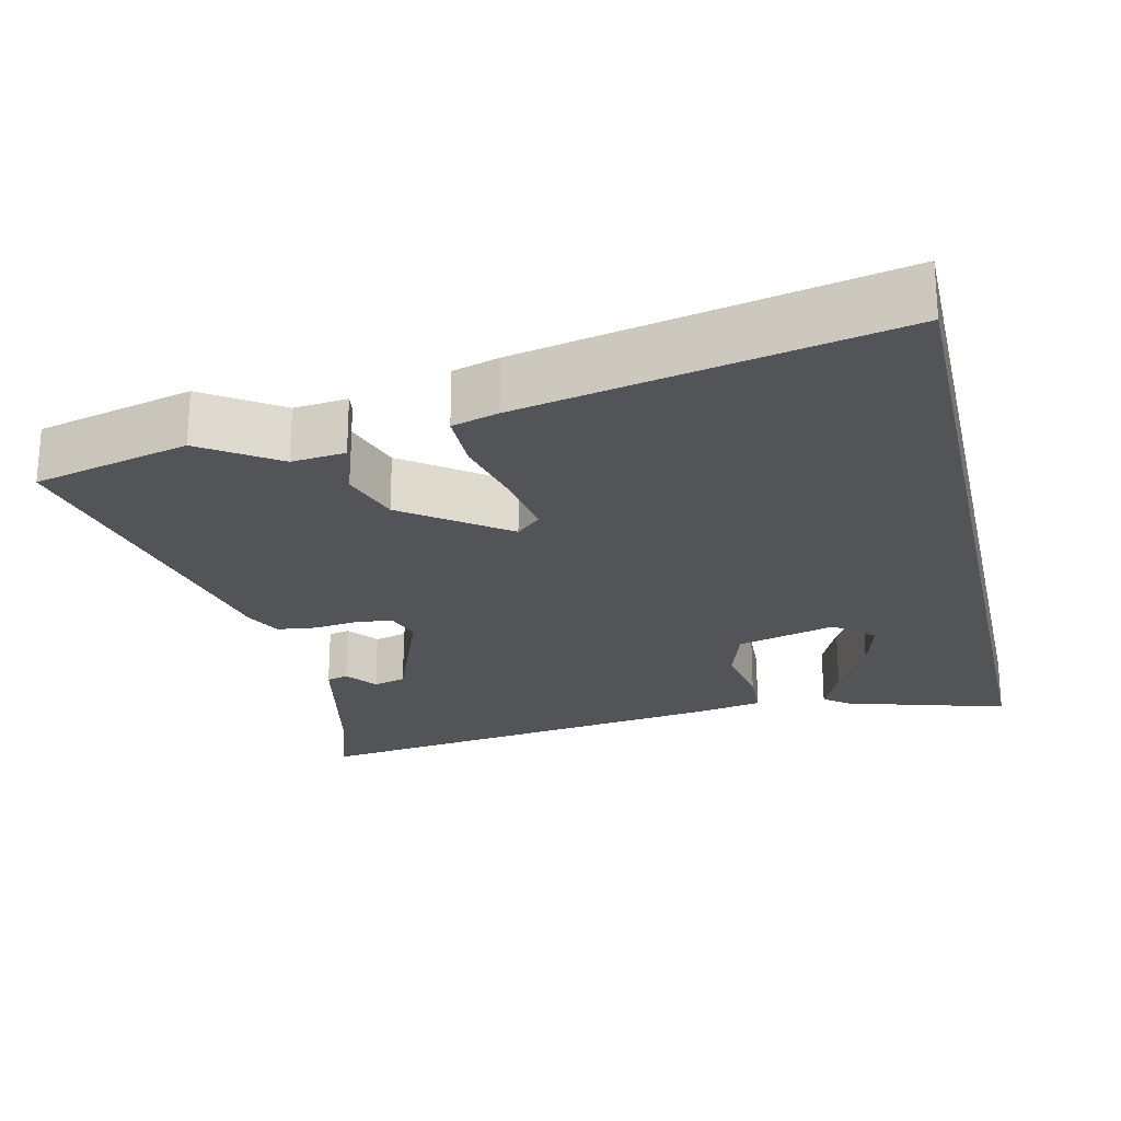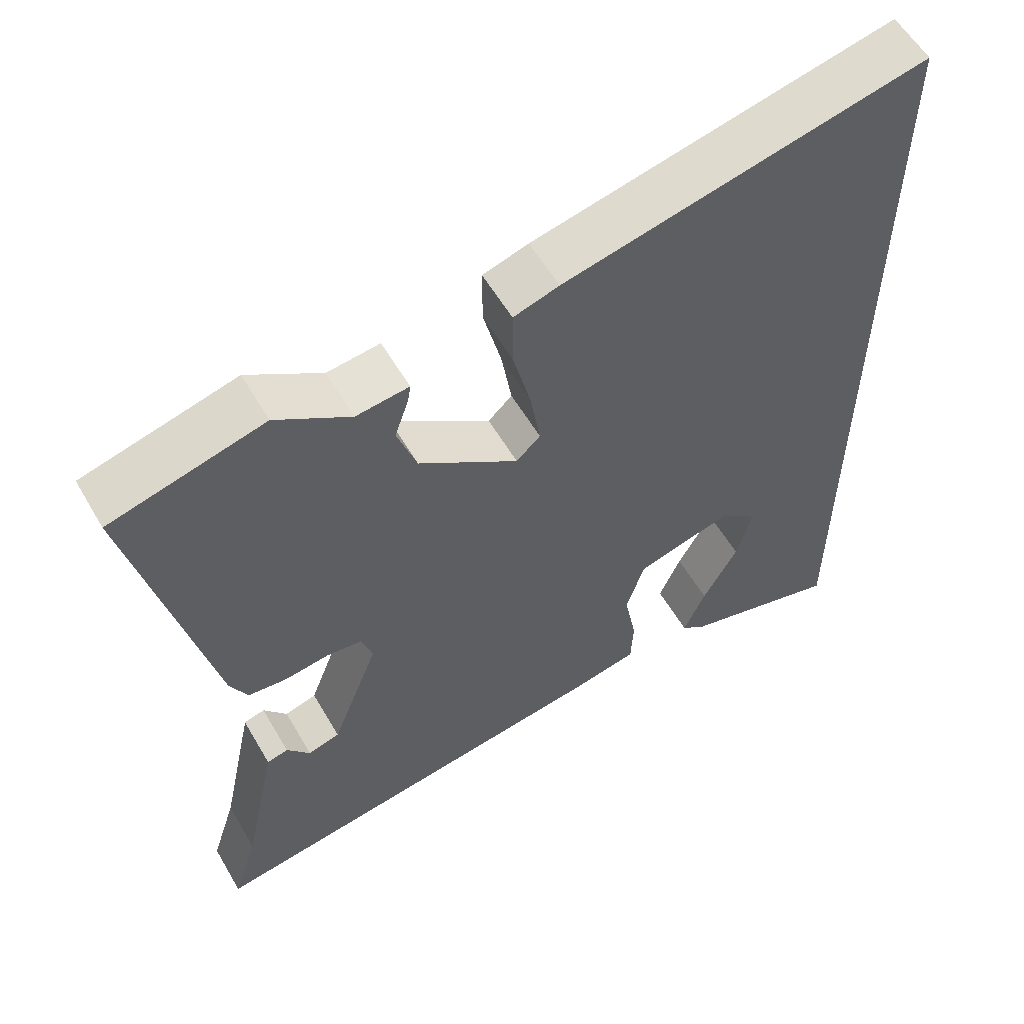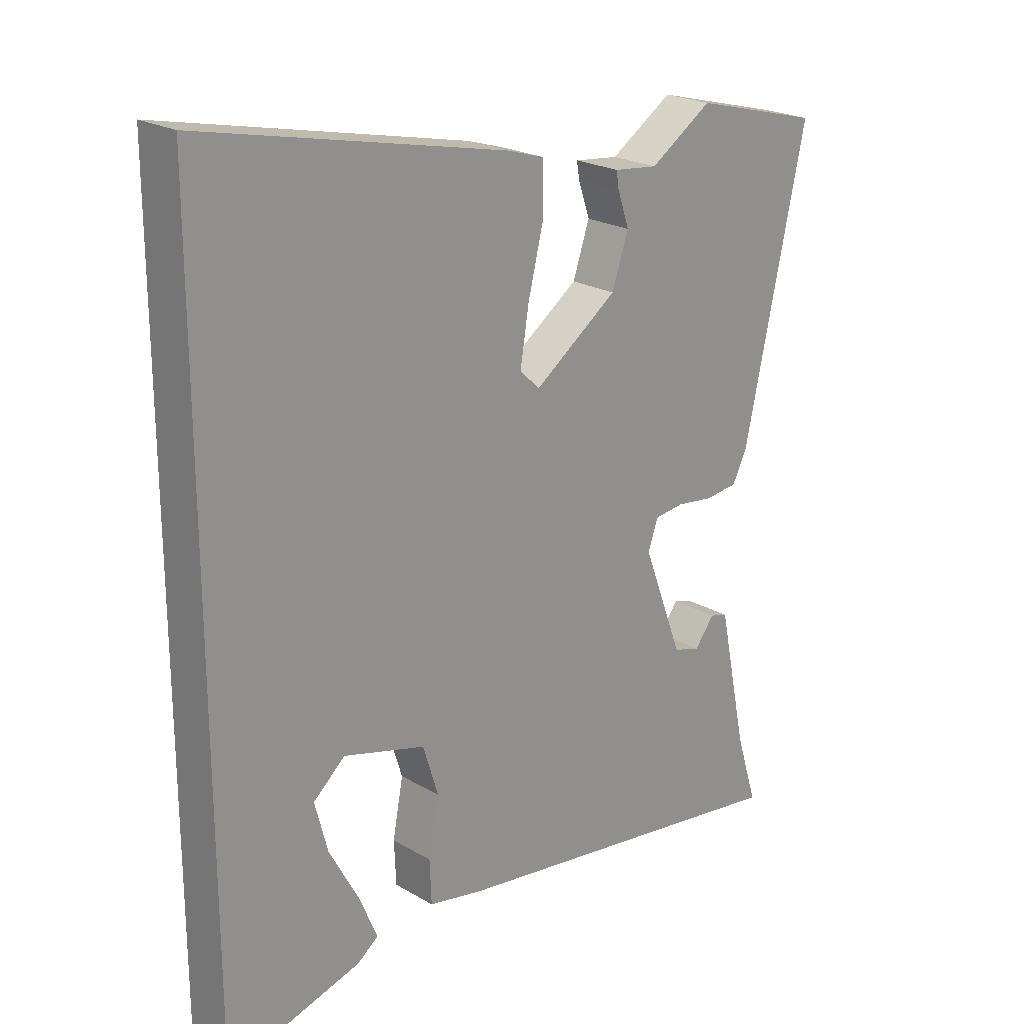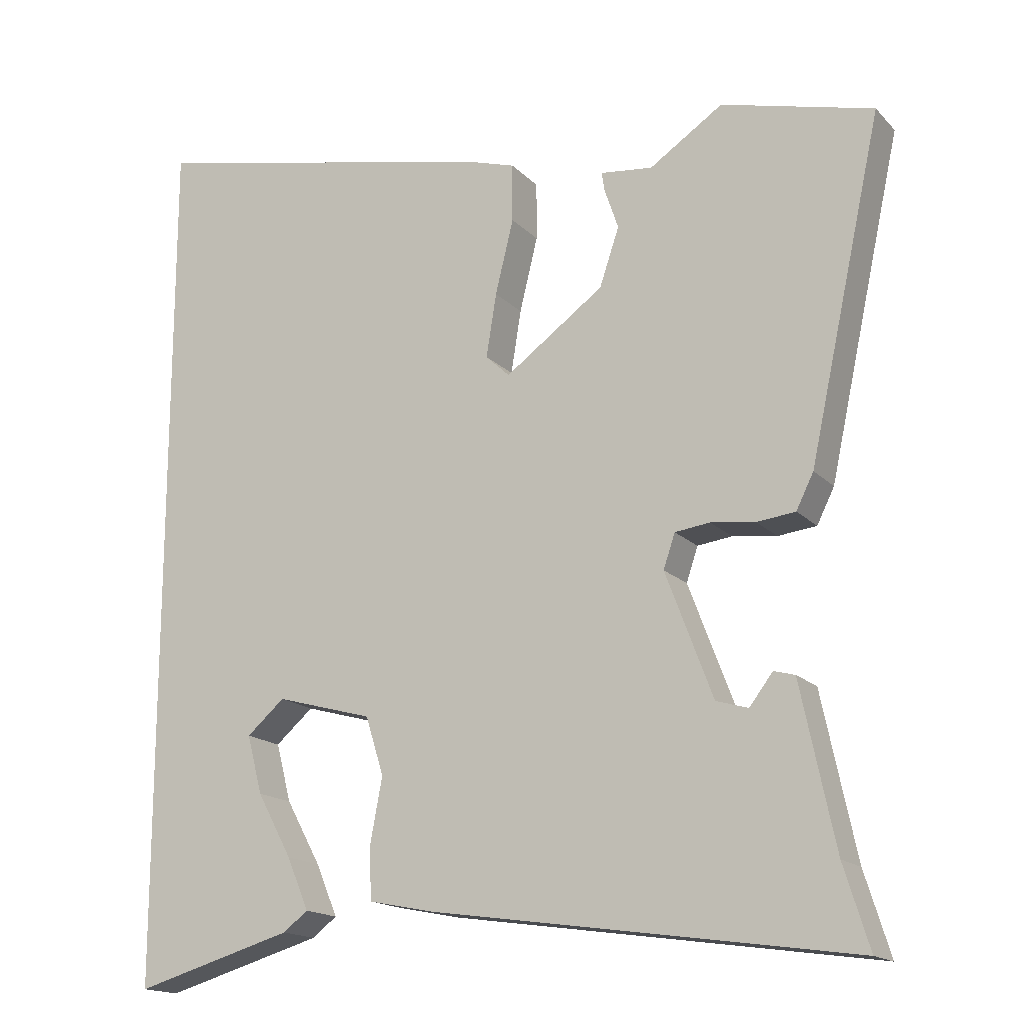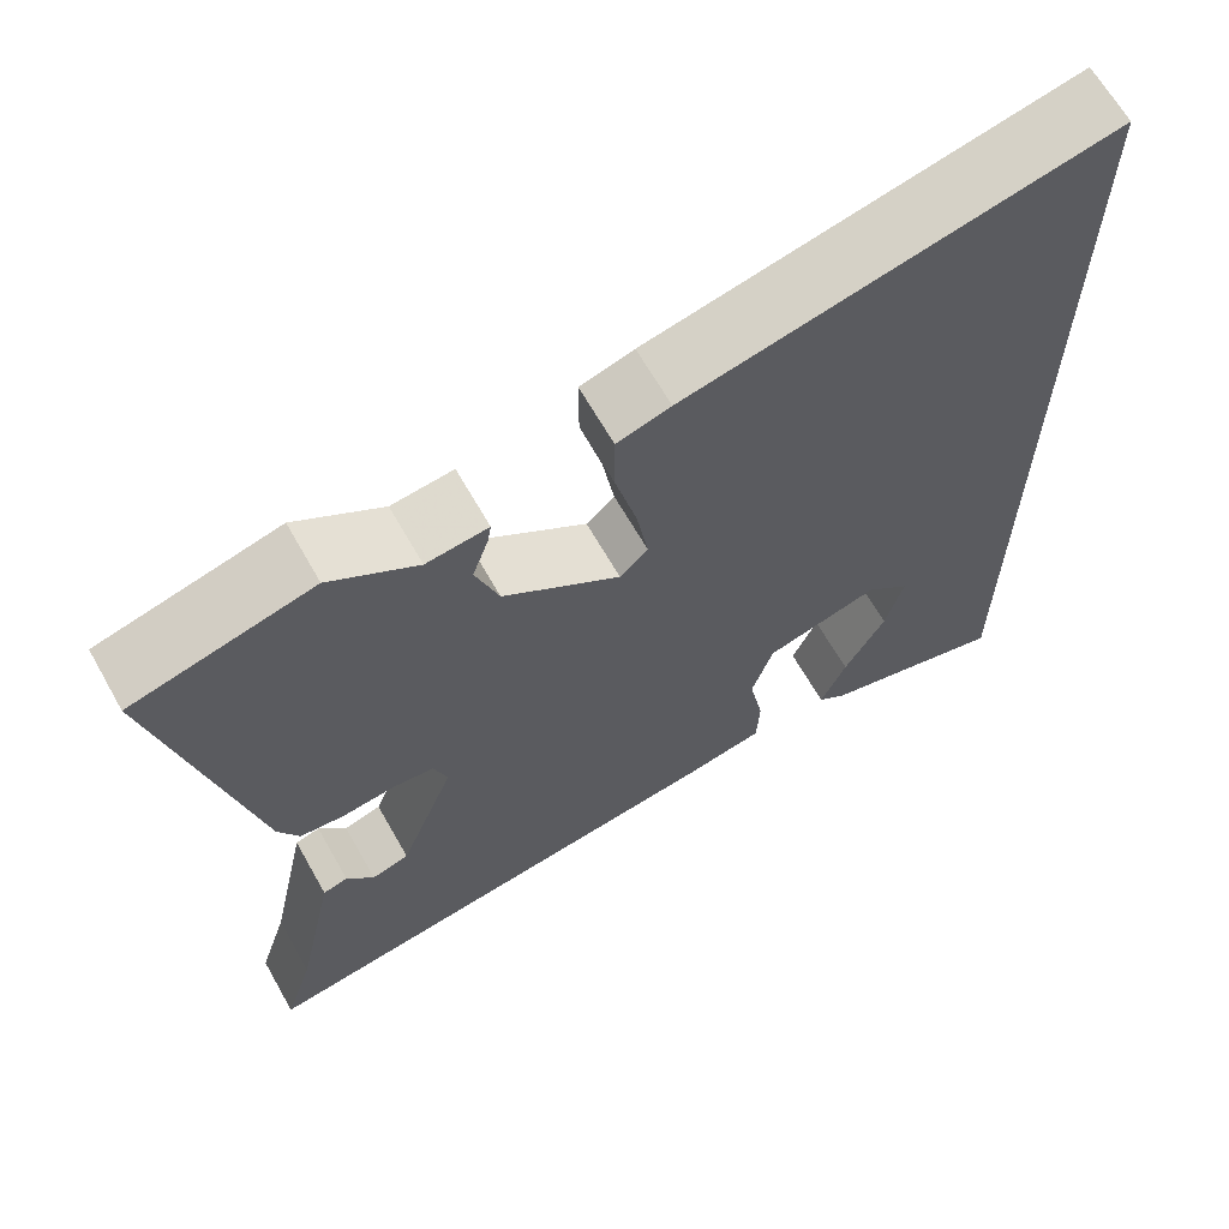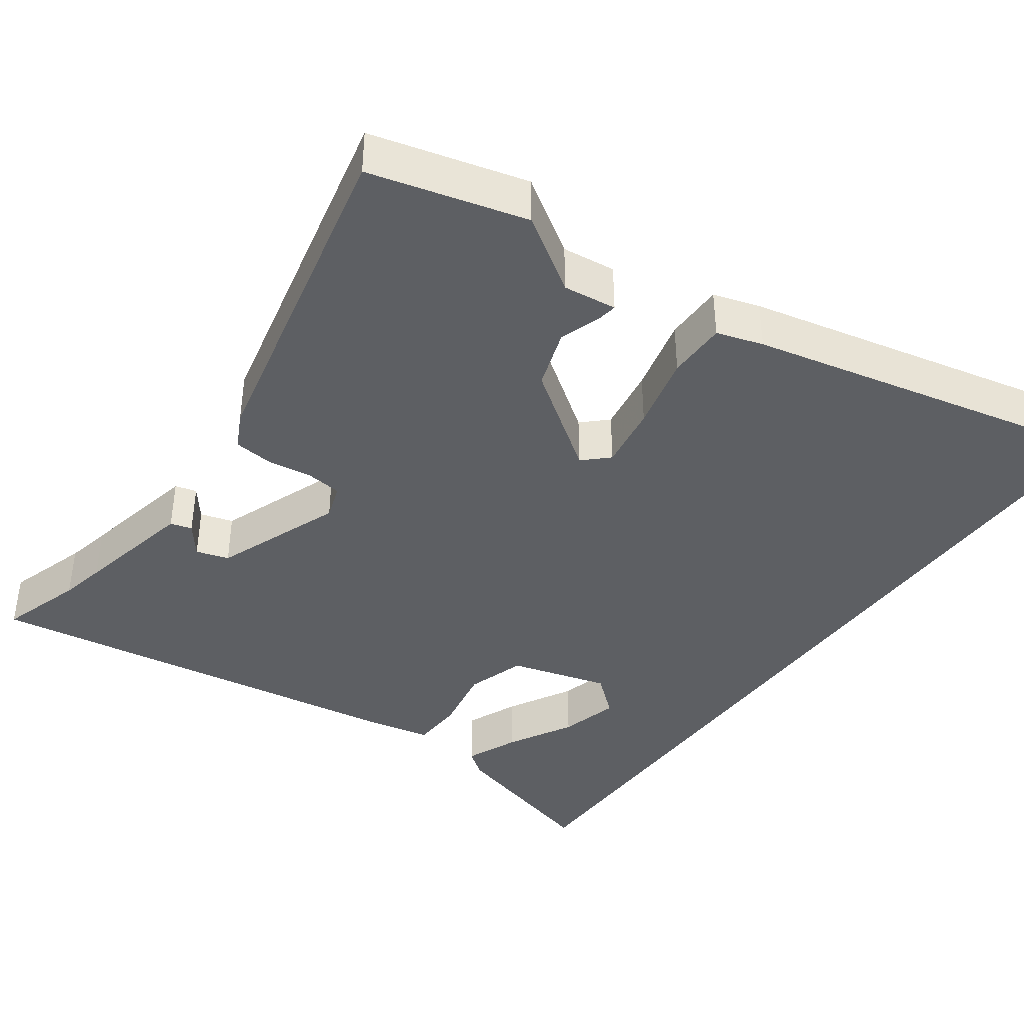
<metadata>
{"format":"obj","ext":"obj","renderer":"f3d","projection":"perspective","resolution":1024,"background":"white","views":[{"elev":-23.4,"azim":12.7,"up":"+Y"},{"elev":57.8,"azim":-30.1,"up":"+Z"},{"elev":22.4,"azim":135.2,"up":"+Z"},{"elev":-16.6,"azim":-151.8,"up":"+Z"},{"elev":65.8,"azim":-29.6,"up":"+Z"},{"elev":-39.9,"azim":-35.6,"up":"+Y"}]}
</metadata>
<code>
v 0.5 0.07 0.643
v 0.5 0.07 -0.557
v 0.281 0.07 -0.494
v 0.247 0.07 -0.468
v 0.277 0.07 -0.397
v 0.325 0.07 -0.309
v 0.346 0.07 -0.229
v 0.294 0.07 -0.184
v 0.161 0.07 -0.221
v 0.136 0.07 -0.301
v 0.153 0.07 -0.392
v 0.15 0.07 -0.462
v 0.061 0.07 -0.48
v -0.52 0.07 -0.564
v -0.485 0.07 -0.452
v -0.472 0.07 -0.391
v -0.438 0.07 -0.229
v -0.409 0.07 -0.221
v -0.377 0.07 -0.263
v -0.333 0.07 -0.25
v -0.268 0.07 -0.078
v -0.284 0.07 -0.031
v -0.332 0.07 -0.025
v -0.393 0.07 -0.033
v -0.446 0.07 -0.027
v -0.47 0.07 0.021
v -0.571 0.07 0.482
v -0.362 0.07 0.536
v -0.261 0.07 0.469
v -0.189 0.07 0.477
v -0.193 0.07 0.451
v -0.212 0.07 0.395
v -0.185 0.07 0.315
v -0.049 0.07 0.217
v -0.016 0.07 0.248
v -0.03 0.07 0.335
v -0.055 0.07 0.437
v -0.055 0.07 0.517
v 0.007 0.07 0.536
v 0.5 0 0.643
v 0.5 0 -0.557
v 0.281 0 -0.494
v 0.247 0 -0.468
v 0.277 0 -0.397
v 0.325 0 -0.309
v 0.346 0 -0.229
v 0.294 0 -0.184
v 0.161 0 -0.221
v 0.136 0 -0.301
v 0.153 0 -0.392
v 0.15 0 -0.462
v 0.061 0 -0.48
v -0.52 0 -0.564
v -0.485 0 -0.452
v -0.472 0 -0.391
v -0.438 0 -0.229
v -0.409 0 -0.221
v -0.377 0 -0.263
v -0.333 0 -0.25
v -0.268 0 -0.078
v -0.284 0 -0.031
v -0.332 0 -0.025
v -0.393 0 -0.033
v -0.446 0 -0.027
v -0.47 0 0.021
v -0.571 0 0.482
v -0.362 0 0.536
v -0.261 0 0.469
v -0.189 0 0.477
v -0.193 0 0.451
v -0.212 0 0.395
v -0.185 0 0.315
v -0.049 0 0.217
v -0.016 0 0.248
v -0.03 0 0.335
v -0.055 0 0.437
v -0.055 0 0.517
v 0.007 0 0.536
f 38 39 1
f 37 38 1
f 36 37 1
f 35 36 1
f 34 35 1
f 29 30 31 32
f 29 32 33
f 28 29 33
f 27 28 33
f 26 27 33
f 25 26 33
f 24 25 33
f 23 24 33
f 22 23 33 34
f 16 17 18 19
f 15 16 19 20
f 14 15 20
f 13 14 20
f 12 13 20
f 11 12 20
f 10 11 20
f 9 10 20 21
f 4 5 6
f 3 4 6
f 2 3 6
f 2 6 7
f 1 2 7
f 22 34 1
f 21 22 1
f 9 21 1
f 8 9 1
f 1 7 8
f 40 78 77
f 40 77 76
f 40 76 75
f 40 75 74
f 40 74 73
f 71 70 69 68
f 72 71 68
f 72 68 67
f 72 67 66
f 72 66 65
f 72 65 64
f 72 64 63
f 72 63 62
f 73 72 62 61
f 58 57 56 55
f 59 58 55 54
f 59 54 53
f 59 53 52
f 59 52 51
f 59 51 50
f 59 50 49
f 60 59 49 48
f 45 44 43
f 45 43 42
f 45 42 41
f 46 45 41
f 46 41 40
f 40 73 61
f 40 61 60
f 40 60 48
f 40 48 47
f 47 46 40
f 1 40 41 2
f 2 41 42 3
f 3 42 43 4
f 4 43 44 5
f 5 44 45 6
f 6 45 46 7
f 7 46 47 8
f 8 47 48 9
f 9 48 49 10
f 10 49 50 11
f 11 50 51 12
f 12 51 52 13
f 13 52 53 14
f 14 53 54 15
f 15 54 55 16
f 16 55 56 17
f 17 56 57 18
f 18 57 58 19
f 19 58 59 20
f 20 59 60 21
f 21 60 61 22
f 22 61 62 23
f 23 62 63 24
f 24 63 64 25
f 25 64 65 26
f 26 65 66 27
f 27 66 67 28
f 28 67 68 29
f 29 68 69 30
f 30 69 70 31
f 31 70 71 32
f 32 71 72 33
f 33 72 73 34
f 34 73 74 35
f 35 74 75 36
f 36 75 76 37
f 37 76 77 38
f 38 77 78 39
f 39 78 40 1

</code>
